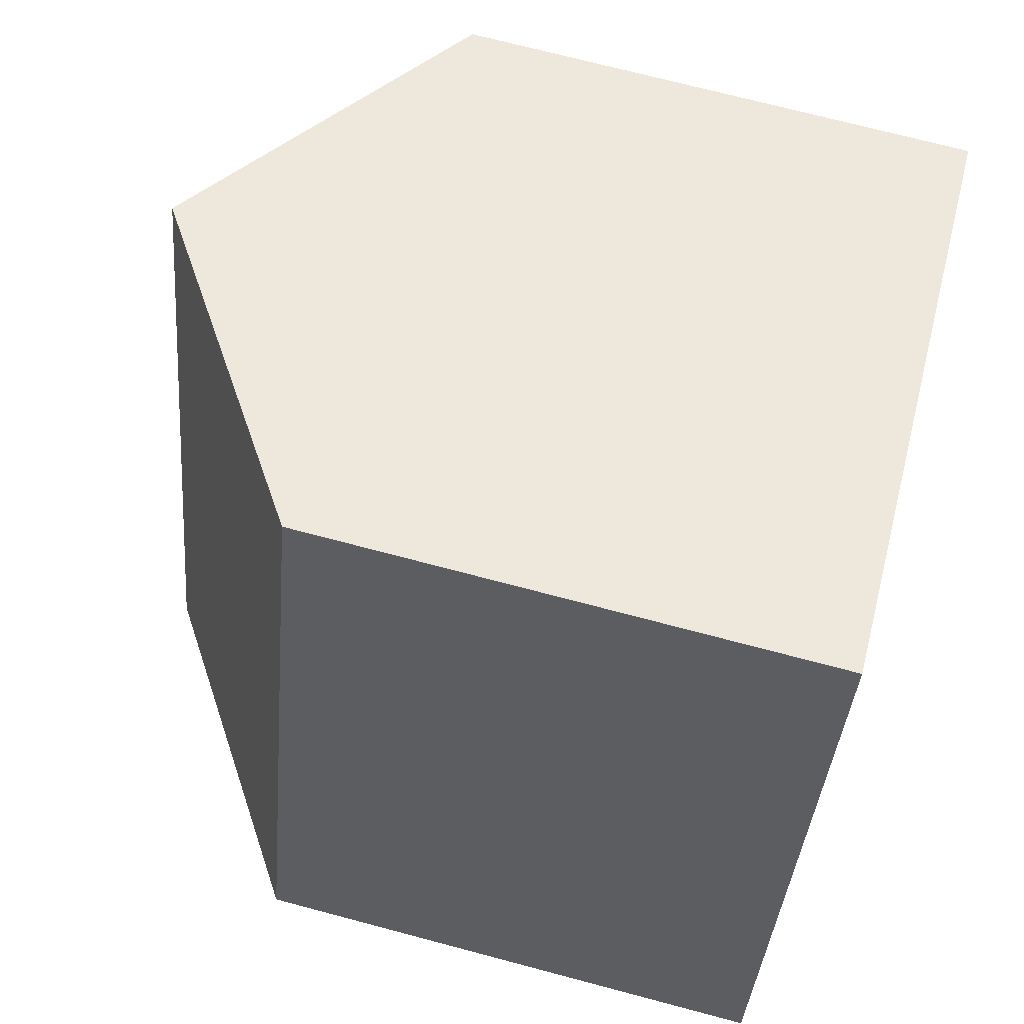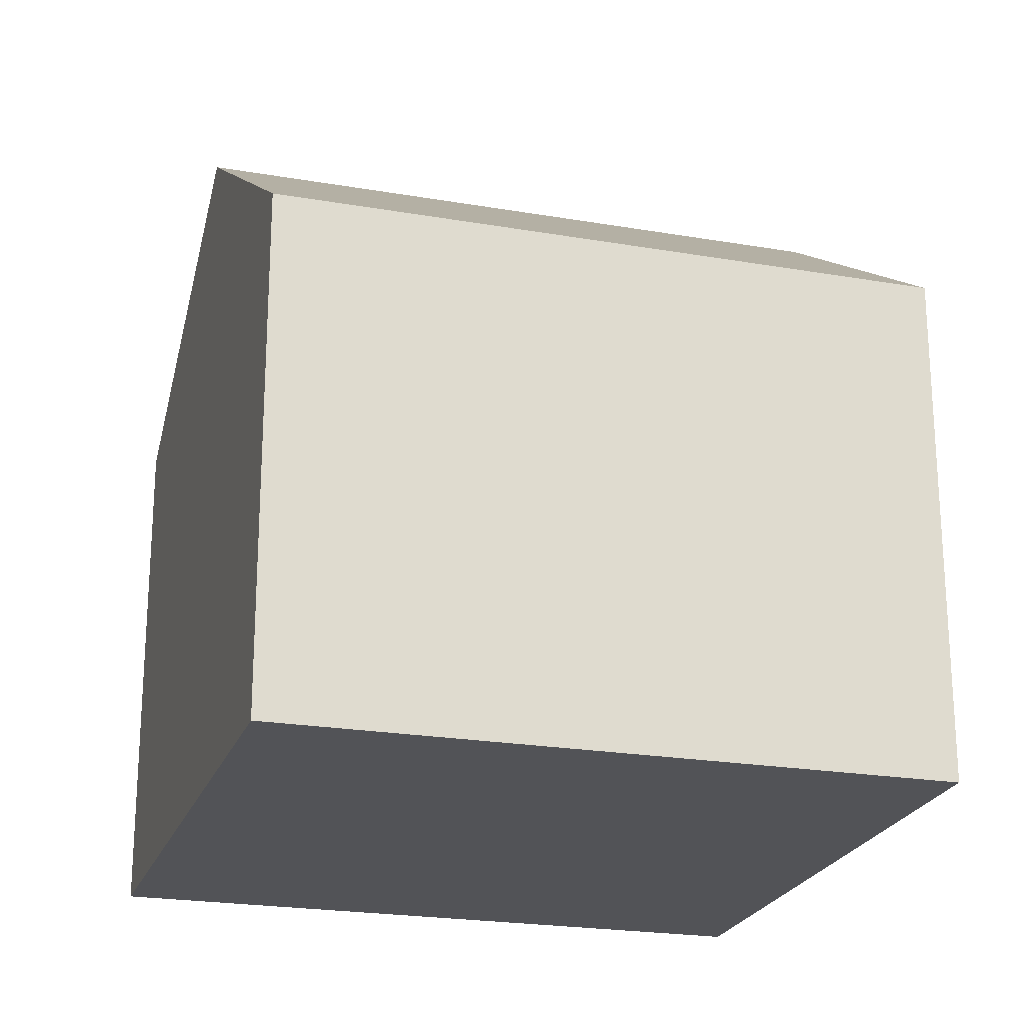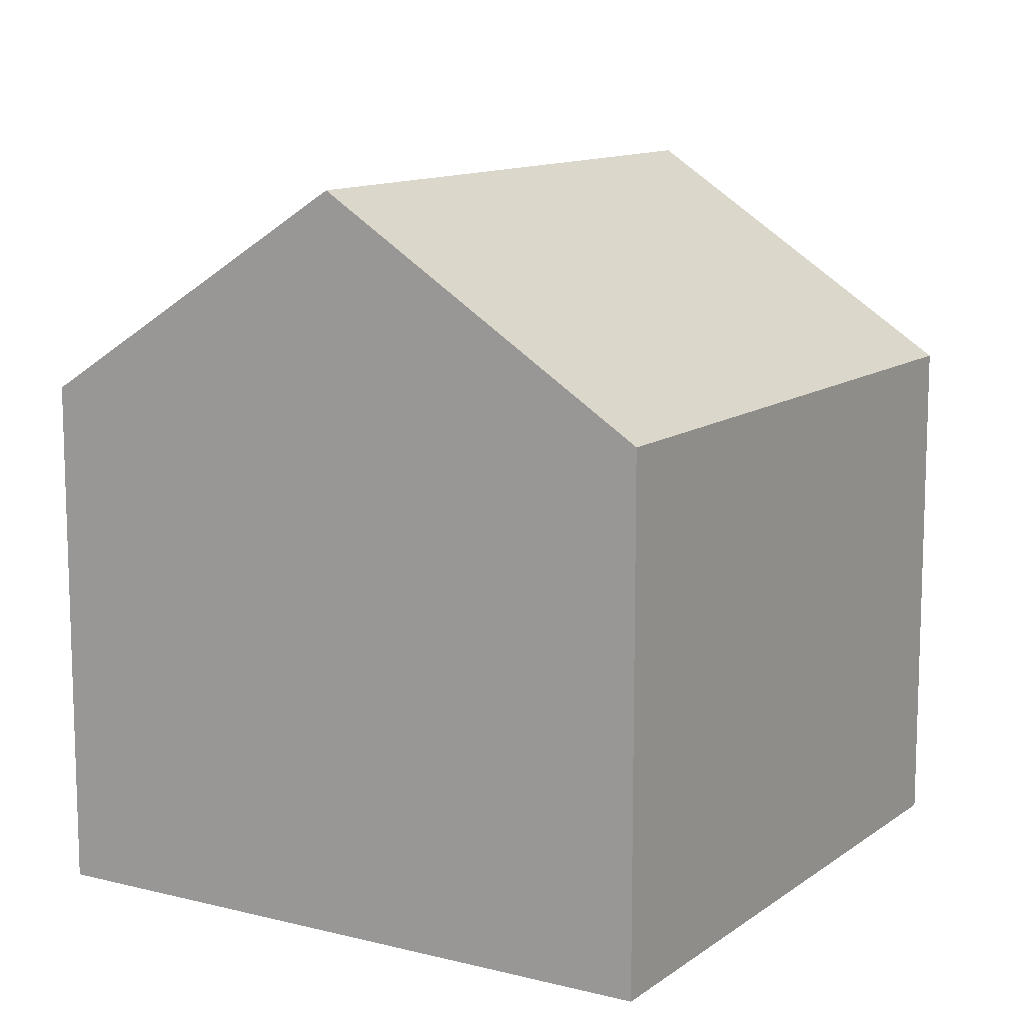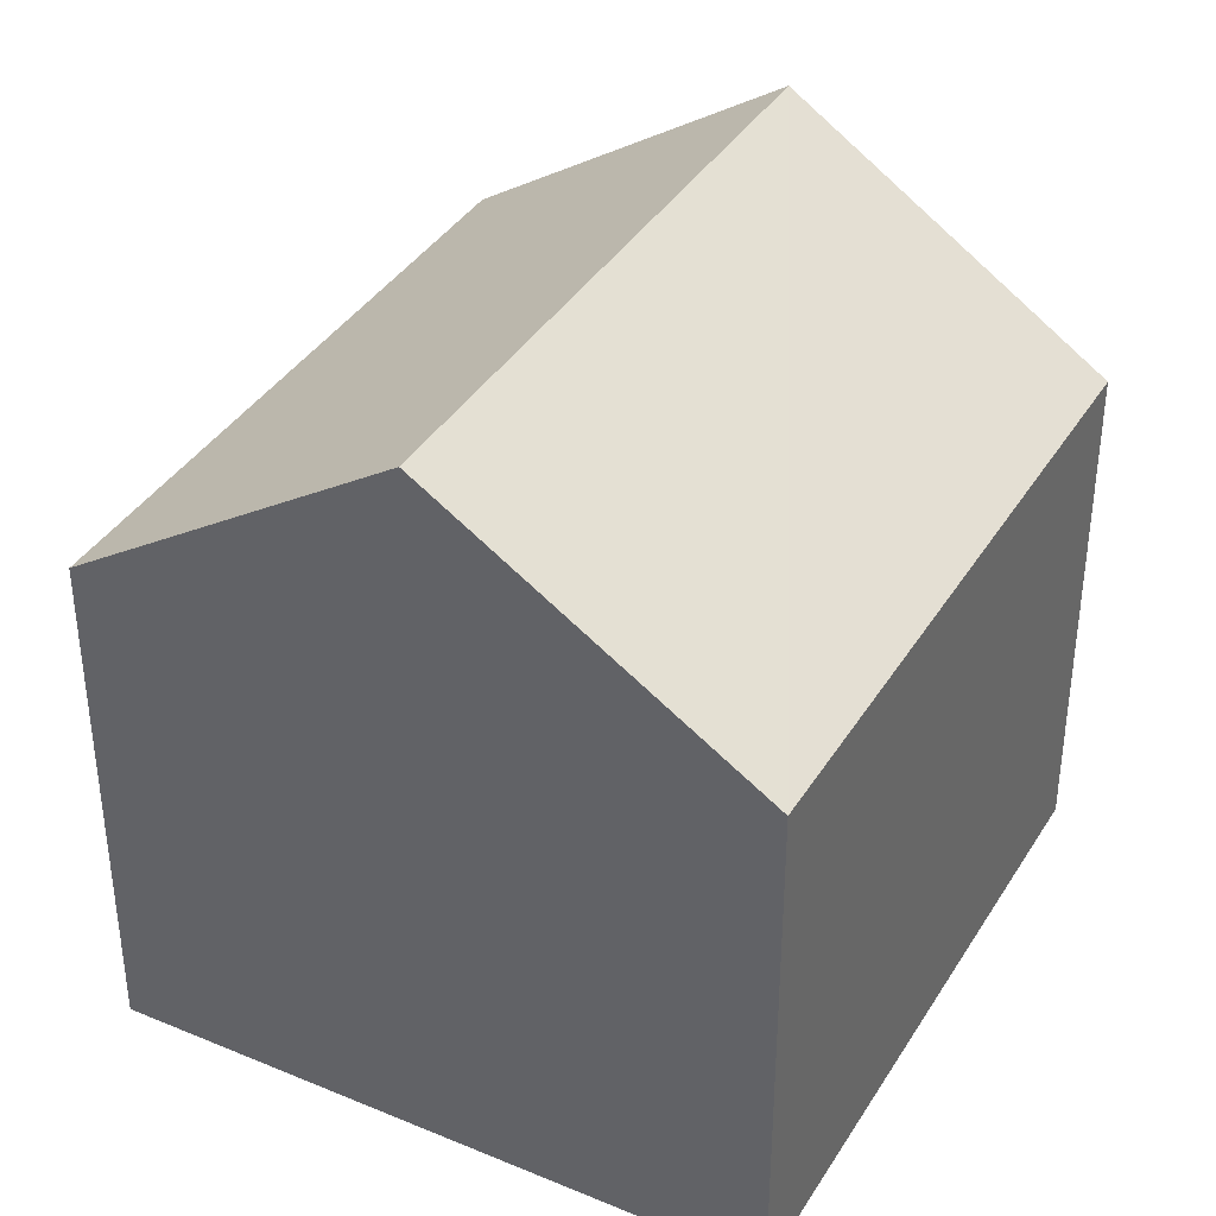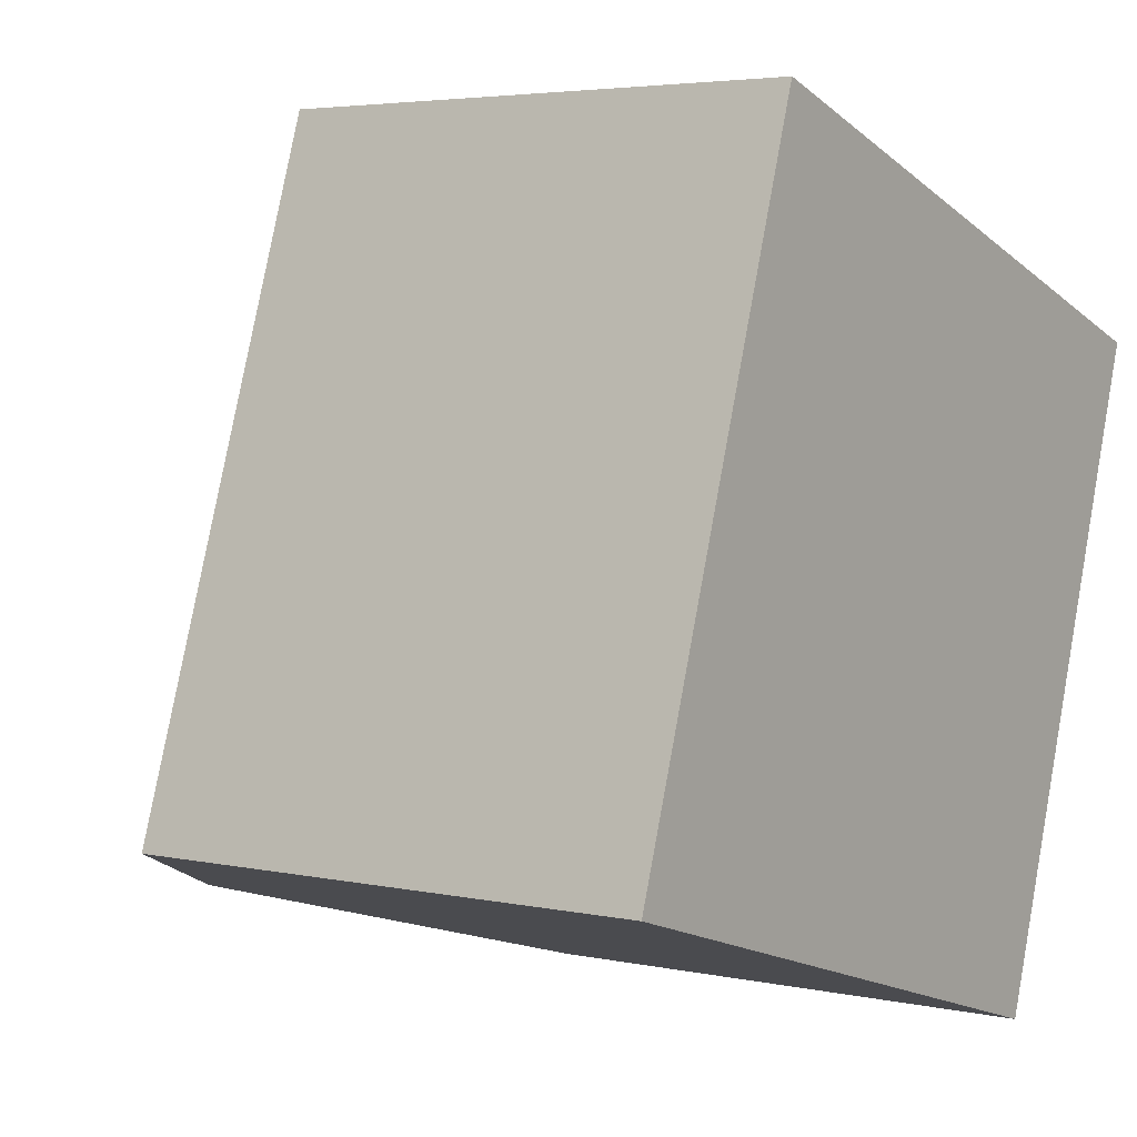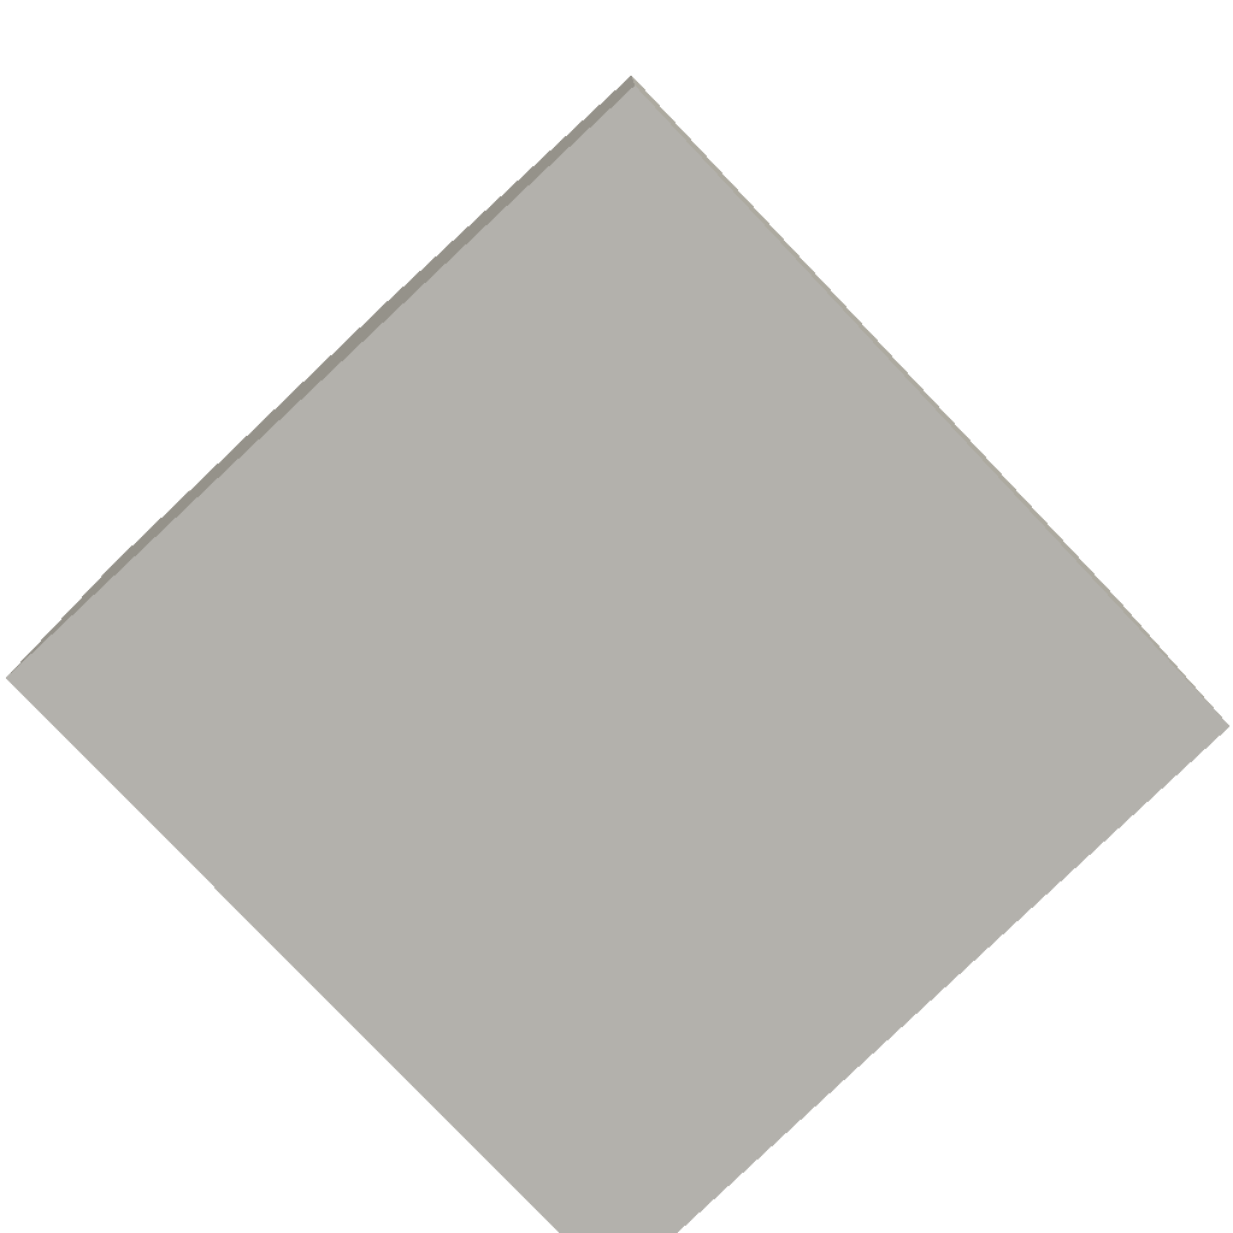
<metadata>
{"format":"obj","ext":"obj","renderer":"f3d","projection":"perspective","resolution":1024,"background":"white","views":[{"elev":71.0,"azim":-75.1,"up":"+Z"},{"elev":-22.4,"azim":91.6,"up":"+Y"},{"elev":11.8,"azim":49.6,"up":"+Y"},{"elev":37.9,"azim":46.4,"up":"+Y"},{"elev":4.1,"azim":-54.7,"up":"+Z"},{"elev":-79.1,"azim":61.4,"up":"+Y"}]}
</metadata>
<code>
v  11.59 7.158 6.093
v  4.354 10.08 -1.341
v  7.28 10.08 7.536
v  8.725 7.139 -2.688
v  2.961 7.152 8.982
v  0 7.152 4.379e-16
v  0 0 0
v  2.961 -5.5e-16 8.982
v  11.59 -3.731e-16 6.093
v  7.28 -4.614e-16 7.536
v  8.725 1.646e-16 -2.688
v  4.354 8.211e-17 -1.341
g defaultobject
f 1 2 3
f 2 1 4
f 2 5 3
f 5 2 6
f 7 5 6
f 5 7 8
f 5 1 3
f 1 5 8
f 1 8 9
f 9 8 10
f 9 4 1
f 4 9 11
f 4 6 2
f 6 4 7
f 7 4 12
f 12 4 11
f 10 11 9
f 11 10 8
f 11 8 12
f 12 8 7

</code>
